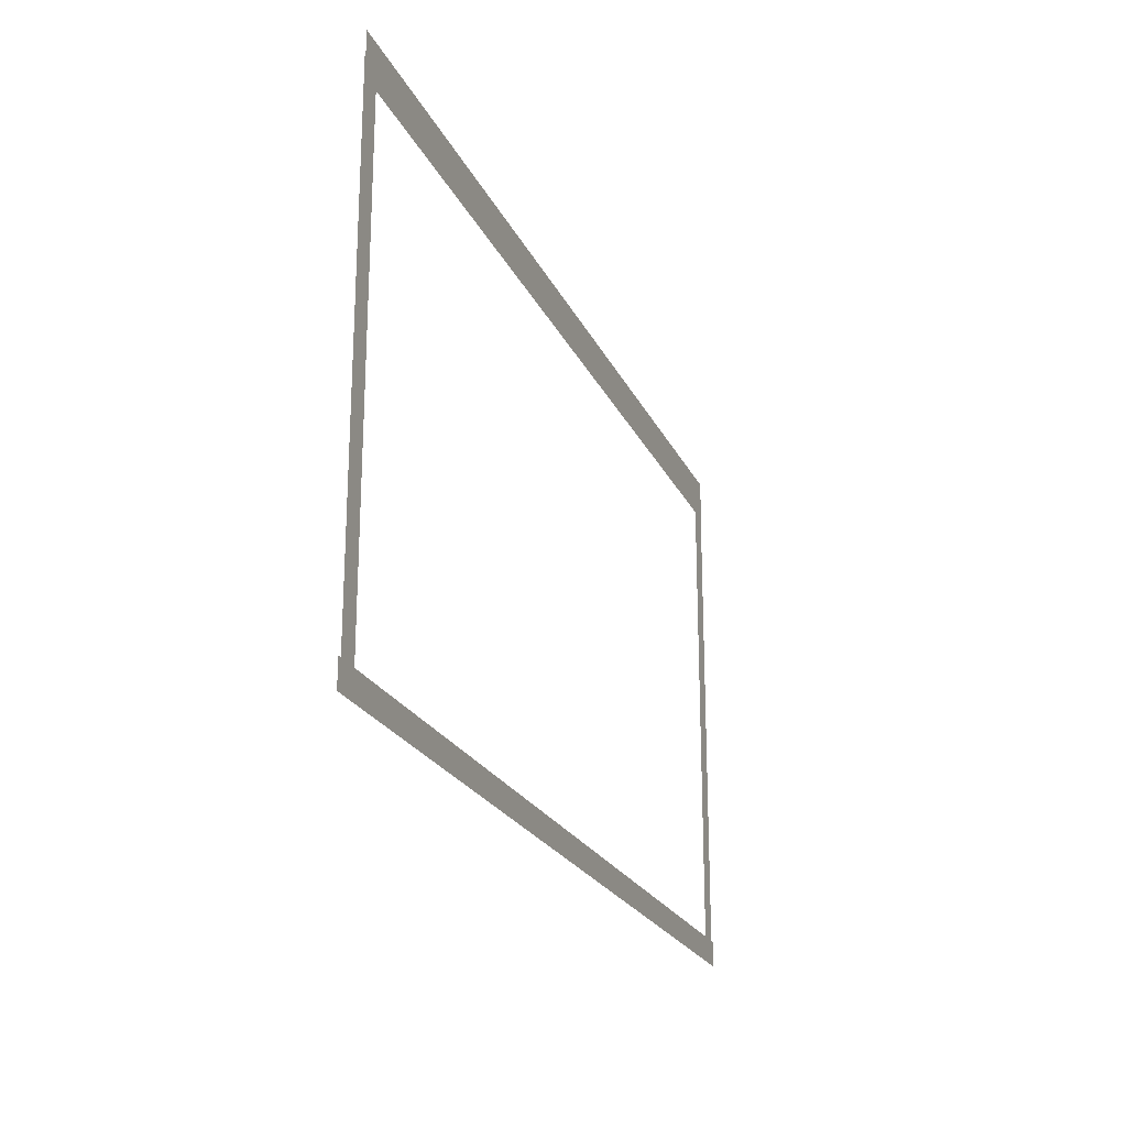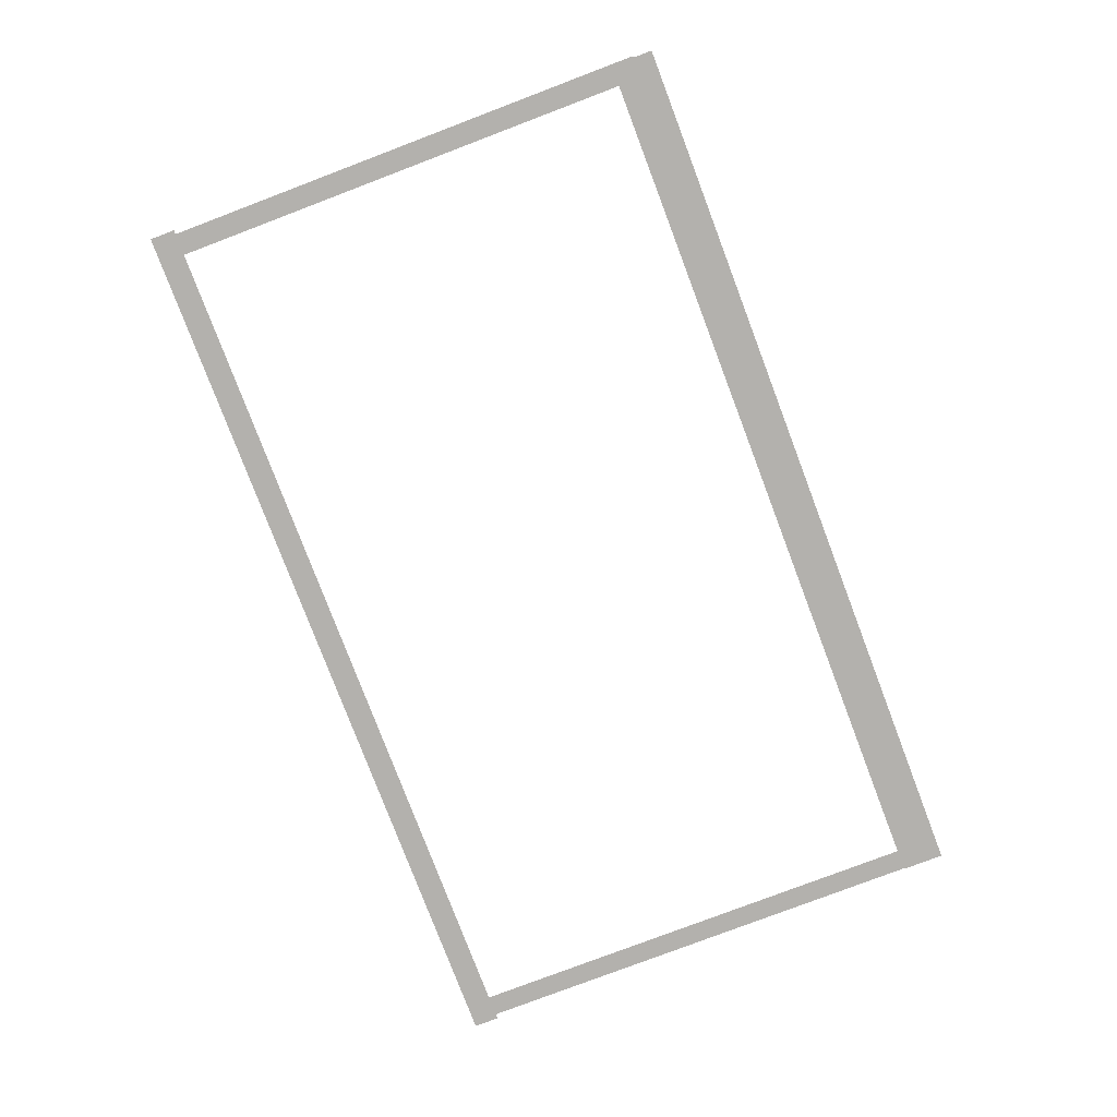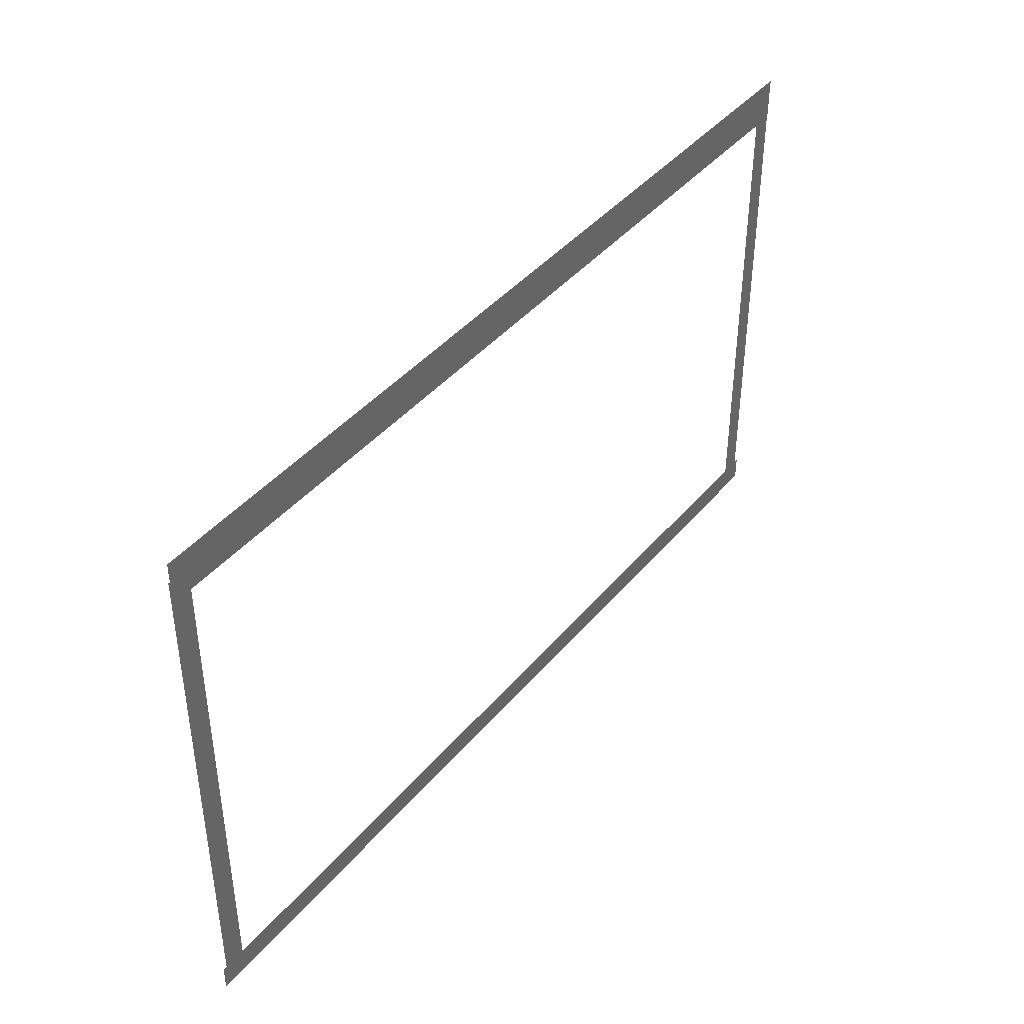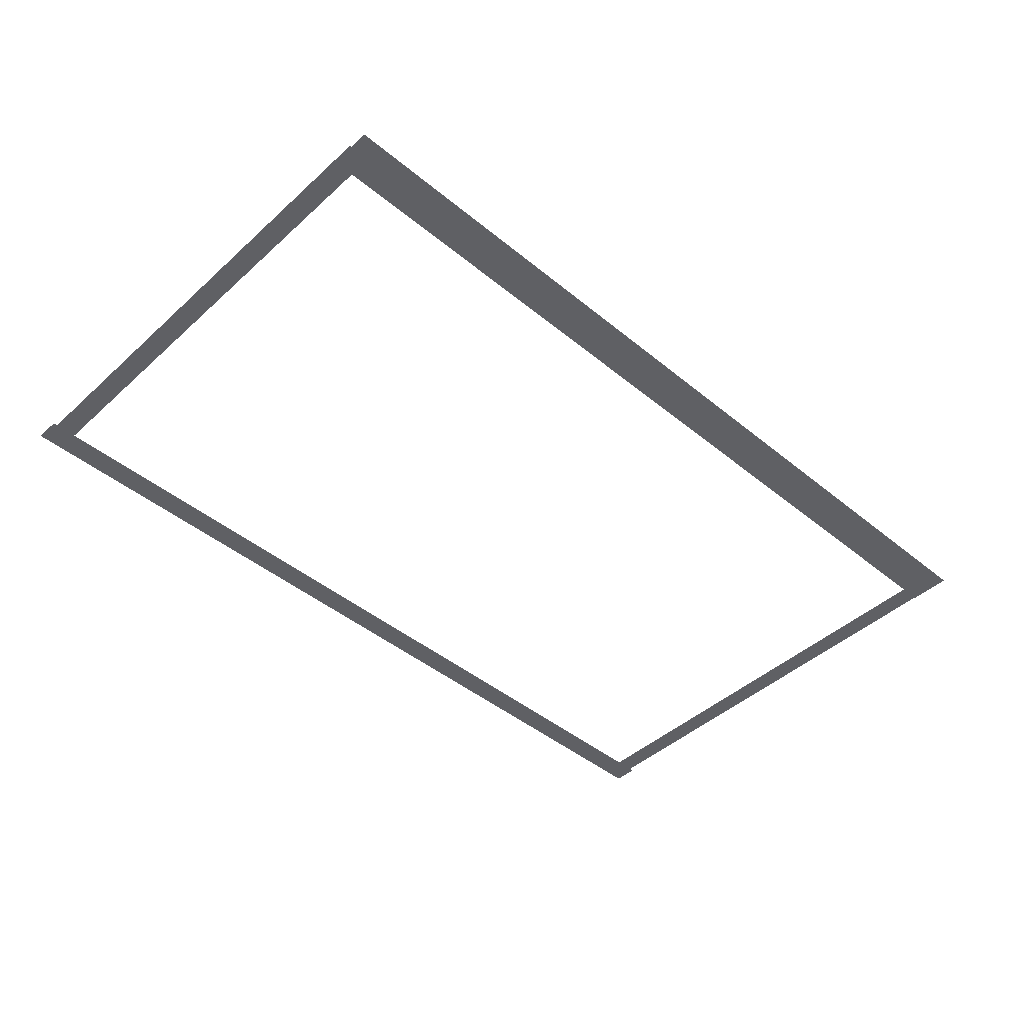
<metadata>
{"format":"obj","ext":"obj","renderer":"f3d","projection":"perspective","resolution":1024,"background":"white","views":[{"elev":-22.4,"azim":109.7,"up":"+Y"},{"elev":-79.3,"azim":110.8,"up":"+Z"},{"elev":41.8,"azim":126.2,"up":"+Y"},{"elev":-44.7,"azim":136.4,"up":"+Z"}]}
</metadata>
<code>
v -41.46 -12.52 0.002
v -41.46 -16.39 0.002
v -40.98 -16.39 0.002
v -40.98 -12.52 0.002
v -40.5 -16.39 0.002
v -40.5 -12.52 0.002
v -41.46 -8.653 0.002
v -41.46 -12.52 0.002
v -40.98 -12.52 0.002
v -40.98 -8.653 0.002
v -40.5 -12.52 0.002
v -40.5 -8.653 0.002
v -41.46 -4.786 0.002
v -41.46 -8.653 0.002
v -40.98 -8.653 0.002
v -40.98 -4.786 0.002
v -40.5 -8.653 0.002
v -40.5 -4.786 0.002
v -41.46 -0.9183 0.002
v -41.46 -4.786 0.002
v -40.98 -4.786 0.002
v -40.98 -0.9183 0.002
v -40.5 -4.786 0.002
v -40.5 -0.9183 0.002
v -41.46 2.949 0.002
v -41.46 -0.9183 0.002
v -40.98 -0.9183 0.002
v -40.98 2.949 0.002
v -40.5 -0.9183 0.002
v -40.5 2.949 0.002
v -41.46 6.817 0.002
v -41.46 2.949 0.002
v -40.98 2.949 0.002
v -40.98 6.817 0.002
v -40.5 2.949 0.002
v -40.5 6.817 0.002
v -41.46 6.817 0.002
v -40.98 6.817 0.002
v -40.5 6.817 0.002
v -0.2955 3.502 0.002
v -0.2975 6.817 0.002
v -0.8053 6.817 0.002
v -0.8033 3.502 0.002
v -1.313 6.816 0.002
v -1.311 3.501 0.002
v -0.2934 0.187 0.002
v -0.2955 3.502 0.002
v -0.8033 3.502 0.002
v -0.8012 0.1867 0.002
v -1.311 3.501 0.002
v -1.309 0.1864 0.002
v -0.2914 -3.128 0.002
v -0.2934 0.187 0.002
v -0.8012 0.1867 0.002
v -0.7992 -3.128 0.002
v -1.309 0.1864 0.002
v -1.307 -3.129 0.002
v -0.2893 -6.443 0.002
v -0.2914 -3.128 0.002
v -0.7992 -3.128 0.002
v -0.7971 -6.443 0.002
v -1.307 -3.129 0.002
v -1.305 -6.444 0.002
v -0.2873 -9.758 0.002
v -0.2893 -6.443 0.002
v -0.7971 -6.443 0.002
v -0.7951 -9.758 0.002
v -1.305 -6.444 0.002
v -1.303 -9.759 0.002
v -0.2852 -13.07 0.002
v -0.2873 -9.758 0.002
v -0.7951 -9.758 0.002
v -0.793 -13.07 0.002
v -1.303 -9.759 0.002
v -1.301 -13.07 0.002
v -0.2832 -16.39 0.002
v -0.2852 -13.07 0.002
v -0.793 -13.07 0.002
v -0.791 -16.39 0.002
v -1.301 -13.07 0.002
v -1.299 -16.39 0.002
v -0.2832 -16.39 0.002
v -0.791 -16.39 0.002
v -1.299 -16.39 0.002
v -2.833 -16.97 0.001
v -1.497 -16.97 0.001
v -1.497 -16.39 0.001
v -2.833 -16.39 0.001
v -1.497 -15.81 0.001
v -2.833 -15.81 0.001
v -4.169 -16.97 0.001
v -2.833 -16.97 0.001
v -2.833 -16.39 0.001
v -4.169 -16.39 0.001
v -2.833 -15.81 0.001
v -4.169 -15.81 0.001
v -5.504 -16.97 0.001
v -4.169 -16.97 0.001
v -4.169 -16.39 0.001
v -5.504 -16.39 0.001
v -4.169 -15.81 0.001
v -5.504 -15.81 0.001
v -6.84 -16.97 0.001
v -5.504 -16.97 0.001
v -5.504 -16.39 0.001
v -6.84 -16.39 0.001
v -5.504 -15.81 0.001
v -6.84 -15.81 0.001
v -8.176 -16.97 0.001
v -6.84 -16.97 0.001
v -6.84 -16.39 0.001
v -8.176 -16.39 0.001
v -6.84 -15.81 0.001
v -8.176 -15.81 0.001
v -9.511 -16.97 0.001
v -8.176 -16.97 0.001
v -8.176 -16.39 0.001
v -9.511 -16.39 0.001
v -8.176 -15.81 0.001
v -9.511 -15.81 0.001
v -10.85 -16.97 0.001
v -9.511 -16.97 0.001
v -9.511 -16.39 0.001
v -10.85 -16.39 0.001
v -9.511 -15.81 0.001
v -10.85 -15.81 0.001
v -12.18 -16.97 0.001
v -10.85 -16.97 0.001
v -10.85 -16.39 0.001
v -12.18 -16.39 0.001
v -10.85 -15.81 0.001
v -12.18 -15.81 0.001
v -13.52 -16.97 0.001
v -12.18 -16.97 0.001
v -12.18 -16.39 0.001
v -13.52 -16.39 0.001
v -12.18 -15.81 0.001
v -13.52 -15.81 0.001
v -14.85 -16.97 0.001
v -13.52 -16.97 0.001
v -13.52 -16.39 0.001
v -14.85 -16.39 0.001
v -13.52 -15.81 0.001
v -14.85 -15.81 0.001
v -16.19 -16.97 0.001
v -14.85 -16.97 0.001
v -14.85 -16.39 0.001
v -16.19 -16.39 0.001
v -14.85 -15.81 0.001
v -16.19 -15.81 0.001
v -17.53 -16.97 0.001
v -16.19 -16.97 0.001
v -16.19 -16.39 0.001
v -17.53 -16.39 0.001
v -16.19 -15.81 0.001
v -17.53 -15.81 0.001
v -18.86 -16.97 0.001
v -17.53 -16.97 0.001
v -17.53 -16.39 0.001
v -18.86 -16.39 0.001
v -17.53 -15.81 0.001
v -18.86 -15.81 0.001
v -20.2 -16.97 0.001
v -18.86 -16.97 0.001
v -18.86 -16.39 0.001
v -20.2 -16.39 0.001
v -18.86 -15.81 0.001
v -20.2 -15.81 0.001
v -21.53 -16.97 0.001
v -20.2 -16.97 0.001
v -20.2 -16.39 0.001
v -21.53 -16.39 0.001
v -20.2 -15.81 0.001
v -21.53 -15.81 0.001
v -22.87 -16.97 0.001
v -21.53 -16.97 0.001
v -21.53 -16.39 0.001
v -22.87 -16.39 0.001
v -21.53 -15.81 0.001
v -22.87 -15.81 0.001
v -24.2 -16.97 0.001
v -22.87 -16.97 0.001
v -22.87 -16.39 0.001
v -24.2 -16.39 0.001
v -22.87 -15.81 0.001
v -24.2 -15.81 0.001
v -25.54 -16.97 0.001
v -24.2 -16.97 0.001
v -24.2 -16.39 0.001
v -25.54 -16.39 0.001
v -24.2 -15.81 0.001
v -25.54 -15.81 0.001
v -26.88 -16.97 0.001
v -25.54 -16.97 0.001
v -25.54 -16.39 0.001
v -26.88 -16.39 0.001
v -25.54 -15.81 0.001
v -26.88 -15.81 0.001
v -28.21 -16.97 0.001
v -26.88 -16.97 0.001
v -26.88 -16.39 0.001
v -28.21 -16.39 0.001
v -26.88 -15.81 0.001
v -28.21 -15.81 0.001
v -29.55 -16.97 0.001
v -28.21 -16.97 0.001
v -28.21 -16.39 0.001
v -29.55 -16.39 0.001
v -28.21 -15.81 0.001
v -29.55 -15.81 0.001
v -30.88 -16.97 0.001
v -29.55 -16.97 0.001
v -29.55 -16.39 0.001
v -30.88 -16.39 0.001
v -29.55 -15.81 0.001
v -30.88 -15.81 0.001
v -32.22 -16.97 0.001
v -30.88 -16.97 0.001
v -30.88 -16.39 0.001
v -32.22 -16.39 0.001
v -30.88 -15.81 0.001
v -32.22 -15.81 0.001
v -33.55 -16.97 0.001
v -32.22 -16.97 0.001
v -32.22 -16.39 0.001
v -33.55 -16.39 0.001
v -32.22 -15.81 0.001
v -33.55 -15.81 0.001
v -34.89 -16.97 0.001
v -33.55 -16.97 0.001
v -33.55 -16.39 0.001
v -34.89 -16.39 0.001
v -33.55 -15.81 0.001
v -34.89 -15.81 0.001
v -36.23 -16.97 0.001
v -34.89 -16.97 0.001
v -34.89 -16.39 0.001
v -36.23 -16.39 0.001
v -34.89 -15.81 0.001
v -36.23 -15.81 0.001
v -37.56 -16.97 0.001
v -36.23 -16.97 0.001
v -36.23 -16.39 0.001
v -37.56 -16.39 0.001
v -36.23 -15.81 0.001
v -37.56 -15.81 0.001
v -38.9 -16.97 0.001
v -37.56 -16.97 0.001
v -37.56 -16.39 0.001
v -38.9 -16.39 0.001
v -37.56 -15.81 0.001
v -38.9 -15.81 0.001
v -40.23 -16.97 0.001
v -38.9 -16.97 0.001
v -38.9 -16.39 0.001
v -40.23 -16.39 0.001
v -38.9 -15.81 0.001
v -40.23 -15.81 0.001
v -1.497 -16.97 0.001
v -0.09099 -16.97 0.001
v -0.09099 -16.39 0.001
v -1.497 -16.39 0.001
v -0.09099 -15.81 0.001
v -1.497 -15.81 0.001
v -40.98 -16.97 0.001
v -40.23 -16.97 0.001
v -40.23 -16.39 0.001
v -40.98 -16.39 0.001
v -40.23 -15.81 0.001
v -40.98 -15.81 0.001
v -41.68 -16.97 0.001
v -41.68 -16.39 0.001
v -41.68 -15.81 0.001
v -37.46 7.689 0
v -40.47 7.689 0
v -40.47 6.72 0
v -37.46 6.72 0
v -40.47 5.751 0
v -37.46 5.751 0
v -34.45 7.689 0
v -37.46 7.689 0
v -37.46 6.72 0
v -34.45 6.72 0
v -37.46 5.751 0
v -34.45 5.751 0
v -31.45 7.689 0
v -34.45 7.689 0
v -34.45 6.72 0
v -31.45 6.72 0
v -34.45 5.751 0
v -31.45 5.751 0
v -28.44 7.689 0
v -31.45 7.689 0
v -31.45 6.72 0
v -28.44 6.72 0
v -31.45 5.751 0
v -28.44 5.751 0
v -25.43 7.689 0
v -28.44 7.689 0
v -28.44 6.72 0
v -25.43 6.72 0
v -28.44 5.751 0
v -25.43 5.751 0
v -22.42 7.689 0
v -25.43 7.689 0
v -25.43 6.72 0
v -22.42 6.72 0
v -25.43 5.751 0
v -22.42 5.751 0
v -19.41 7.689 0
v -22.42 7.689 0
v -22.42 6.72 0
v -19.41 6.72 0
v -22.42 5.751 0
v -19.41 5.751 0
v -16.4 7.689 0
v -19.41 7.689 0
v -19.41 6.72 0
v -16.4 6.72 0
v -19.41 5.751 0
v -16.4 5.751 0
v -13.39 7.689 0
v -16.4 7.689 0
v -16.4 6.72 0
v -13.39 6.72 0
v -16.4 5.751 0
v -13.39 5.751 0
v -10.38 7.689 0
v -13.39 7.689 0
v -13.39 6.72 0
v -10.38 6.72 0
v -13.39 5.751 0
v -10.38 5.751 0
v -7.374 7.689 0
v -10.38 7.689 0
v -10.38 6.72 0
v -7.374 6.72 0
v -10.38 5.751 0
v -7.374 5.751 0
v -4.365 7.689 0
v -7.374 7.689 0
v -7.374 6.72 0
v -4.365 6.72 0
v -7.374 5.751 0
v -4.365 5.751 0
v -1.357 7.689 0
v -4.365 7.689 0
v -4.365 6.72 0
v -1.357 6.72 0
v -4.365 5.751 0
v -1.357 5.751 0
v -40.47 7.689 0
v -41.49 7.689 0
v -41.49 6.72 0
v -40.47 6.72 0
v -41.49 5.751 0
v -40.47 5.751 0
v -0.8053 7.689 0
v -1.357 7.689 0
v -1.357 6.72 0
v -0.8053 6.72 0
v -1.357 5.751 0
v -0.8053 5.751 0
v -0.3722 7.689 0
v -0.3722 6.72 0
v -0.3722 5.751 0
g Terrain_1616_7
f 1 3 2
f 4 3 1
f 4 5 3
f 6 5 4
f 7 9 8
f 10 9 7
f 10 11 9
f 12 11 10
f 13 15 14
f 16 15 13
f 16 17 15
f 18 17 16
f 19 21 20
f 22 21 19
f 22 23 21
f 24 23 22
f 25 27 26
f 28 27 25
f 28 29 27
f 30 29 28
f 31 33 32
f 34 33 31
f 34 35 33
f 36 35 34
f 37 34 31
f 38 34 37
f 38 36 34
f 39 36 38
f 40 42 41
f 43 42 40
f 43 44 42
f 45 44 43
f 46 48 47
f 49 48 46
f 49 50 48
f 51 50 49
f 52 54 53
f 55 54 52
f 55 56 54
f 57 56 55
f 58 60 59
f 61 60 58
f 61 62 60
f 63 62 61
f 64 66 65
f 67 66 64
f 67 68 66
f 69 68 67
f 70 72 71
f 73 72 70
f 73 74 72
f 75 74 73
f 76 78 77
f 79 78 76
f 79 80 78
f 81 80 79
f 82 79 76
f 83 79 82
f 83 81 79
f 84 81 83
f 85 87 86
f 88 87 85
f 88 89 87
f 90 89 88
f 91 93 92
f 94 93 91
f 94 95 93
f 96 95 94
f 97 99 98
f 100 99 97
f 100 101 99
f 102 101 100
f 103 105 104
f 106 105 103
f 106 107 105
f 108 107 106
f 109 111 110
f 112 111 109
f 112 113 111
f 114 113 112
f 115 117 116
f 118 117 115
f 118 119 117
f 120 119 118
f 121 123 122
f 124 123 121
f 124 125 123
f 126 125 124
f 127 129 128
f 130 129 127
f 130 131 129
f 132 131 130
f 133 135 134
f 136 135 133
f 136 137 135
f 138 137 136
f 139 141 140
f 142 141 139
f 142 143 141
f 144 143 142
f 145 147 146
f 148 147 145
f 148 149 147
f 150 149 148
f 151 153 152
f 154 153 151
f 154 155 153
f 156 155 154
f 157 159 158
f 160 159 157
f 160 161 159
f 162 161 160
f 163 165 164
f 166 165 163
f 166 167 165
f 168 167 166
f 169 171 170
f 172 171 169
f 172 173 171
f 174 173 172
f 175 177 176
f 178 177 175
f 178 179 177
f 180 179 178
f 181 183 182
f 184 183 181
f 184 185 183
f 186 185 184
f 187 189 188
f 190 189 187
f 190 191 189
f 192 191 190
f 193 195 194
f 196 195 193
f 196 197 195
f 198 197 196
f 199 201 200
f 202 201 199
f 202 203 201
f 204 203 202
f 205 207 206
f 208 207 205
f 208 209 207
f 210 209 208
f 211 213 212
f 214 213 211
f 214 215 213
f 216 215 214
f 217 219 218
f 220 219 217
f 220 221 219
f 222 221 220
f 223 225 224
f 226 225 223
f 226 227 225
f 228 227 226
f 229 231 230
f 232 231 229
f 232 233 231
f 234 233 232
f 235 237 236
f 238 237 235
f 238 239 237
f 240 239 238
f 241 243 242
f 244 243 241
f 244 245 243
f 246 245 244
f 247 249 248
f 250 249 247
f 250 251 249
f 252 251 250
f 253 255 254
f 256 255 253
f 256 257 255
f 258 257 256
f 259 261 260
f 262 261 259
f 262 263 261
f 264 263 262
f 265 267 266
f 268 267 265
f 268 269 267
f 270 269 268
f 271 268 265
f 272 268 271
f 272 270 268
f 273 270 272
f 274 276 275
f 277 276 274
f 277 278 276
f 279 278 277
f 280 282 281
f 283 282 280
f 283 284 282
f 285 284 283
f 286 288 287
f 289 288 286
f 289 290 288
f 291 290 289
f 292 294 293
f 295 294 292
f 295 296 294
f 297 296 295
f 298 300 299
f 301 300 298
f 301 302 300
f 303 302 301
f 304 306 305
f 307 306 304
f 307 308 306
f 309 308 307
f 310 312 311
f 313 312 310
f 313 314 312
f 315 314 313
f 316 318 317
f 319 318 316
f 319 320 318
f 321 320 319
f 322 324 323
f 325 324 322
f 325 326 324
f 327 326 325
f 328 330 329
f 331 330 328
f 331 332 330
f 333 332 331
f 334 336 335
f 337 336 334
f 337 338 336
f 339 338 337
f 340 342 341
f 343 342 340
f 343 344 342
f 345 344 343
f 346 348 347
f 349 348 346
f 349 350 348
f 351 350 349
f 352 354 353
f 355 354 352
f 355 356 354
f 357 356 355
f 358 360 359
f 361 360 358
f 361 362 360
f 363 362 361
f 364 361 358
f 365 361 364
f 365 363 361
f 366 363 365

</code>
